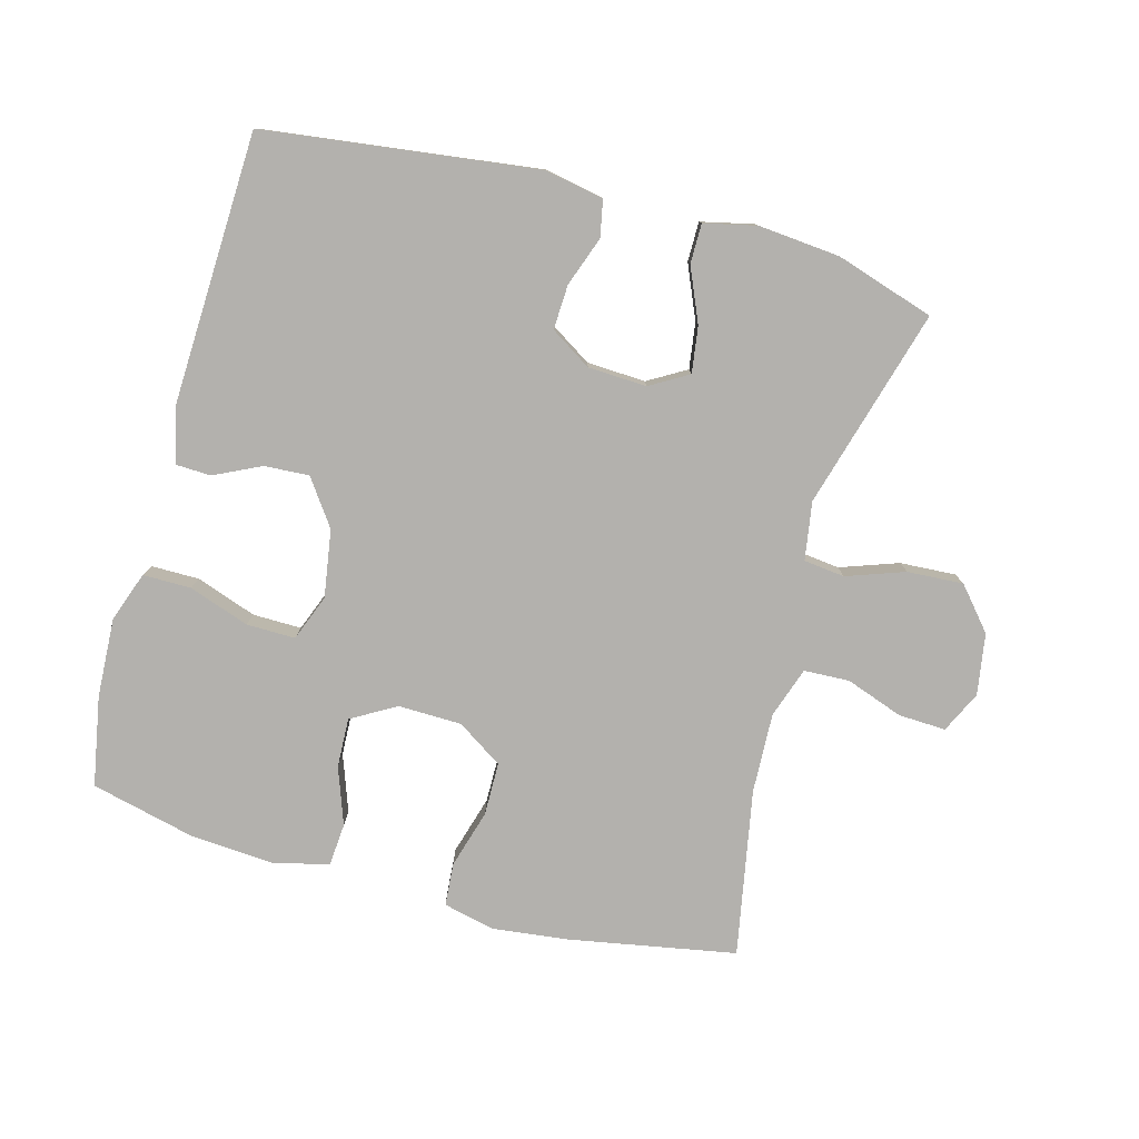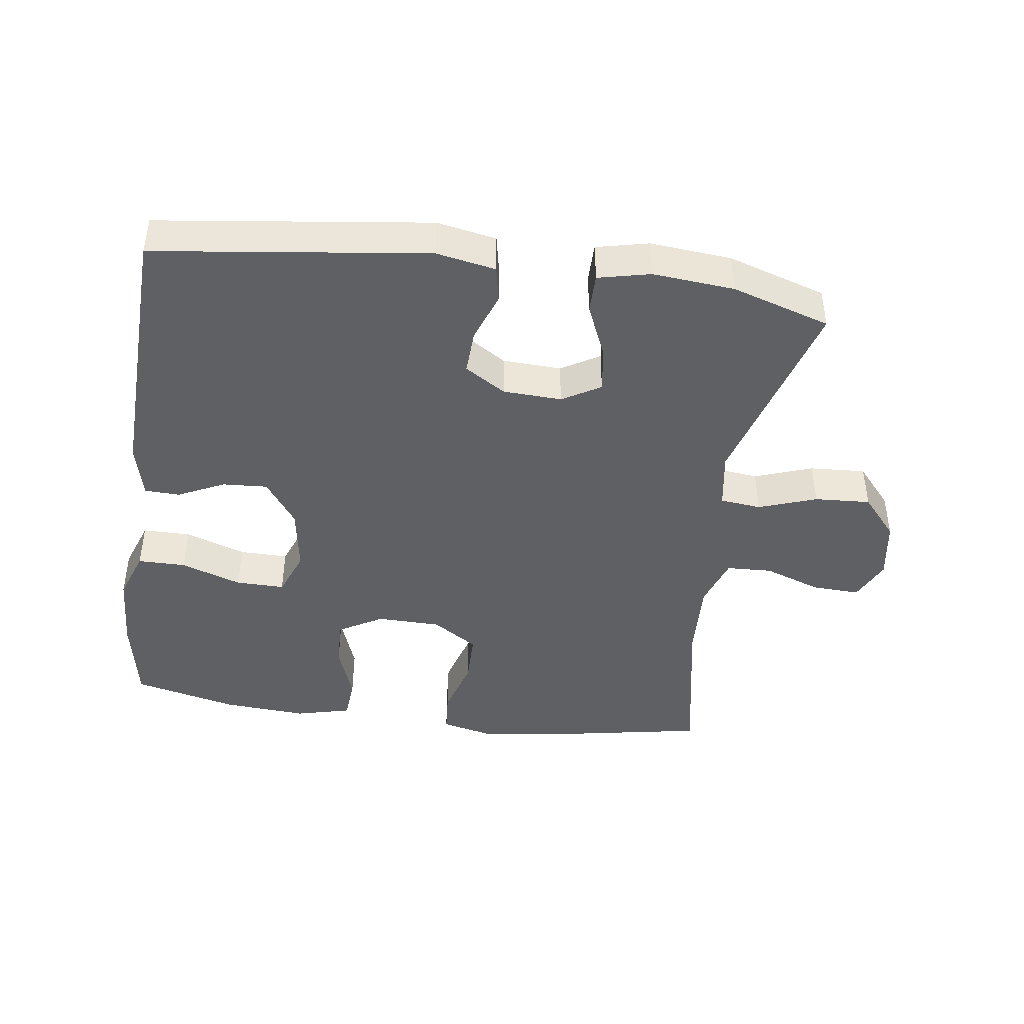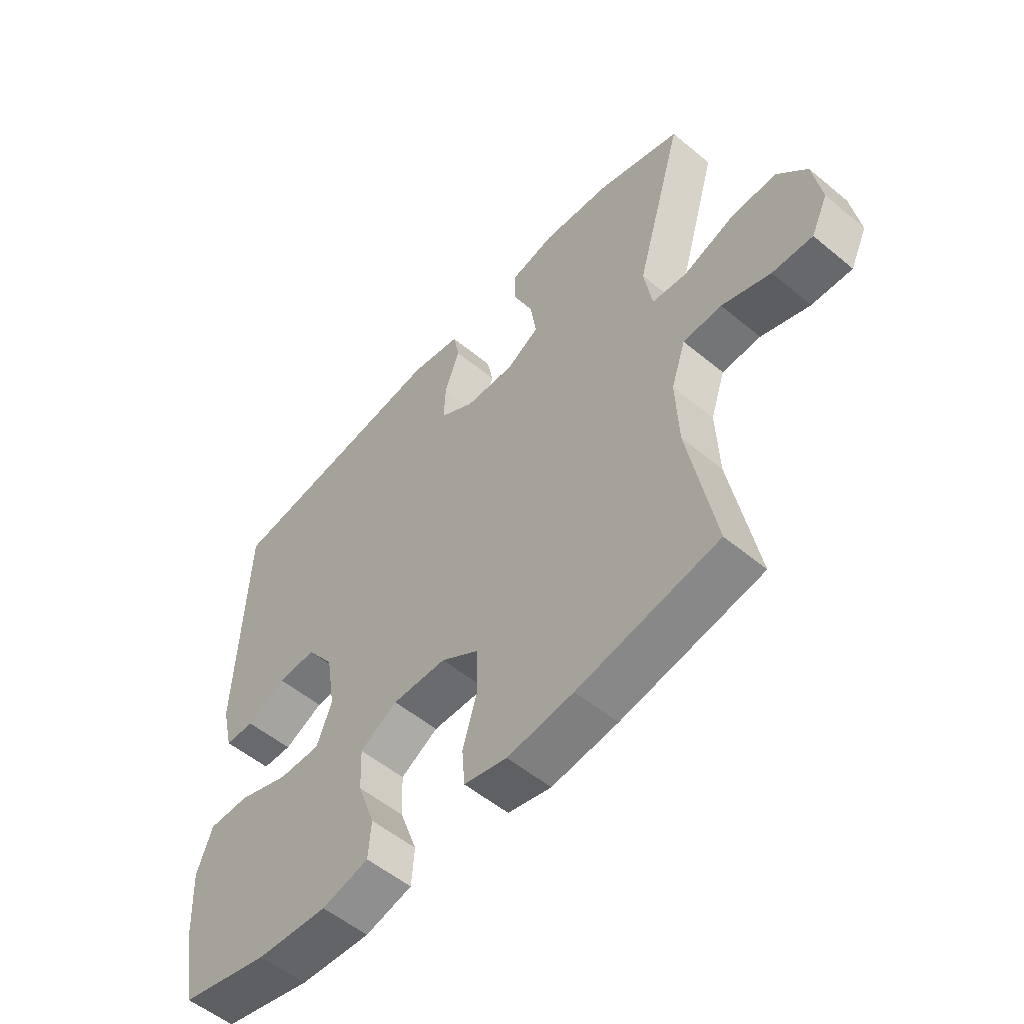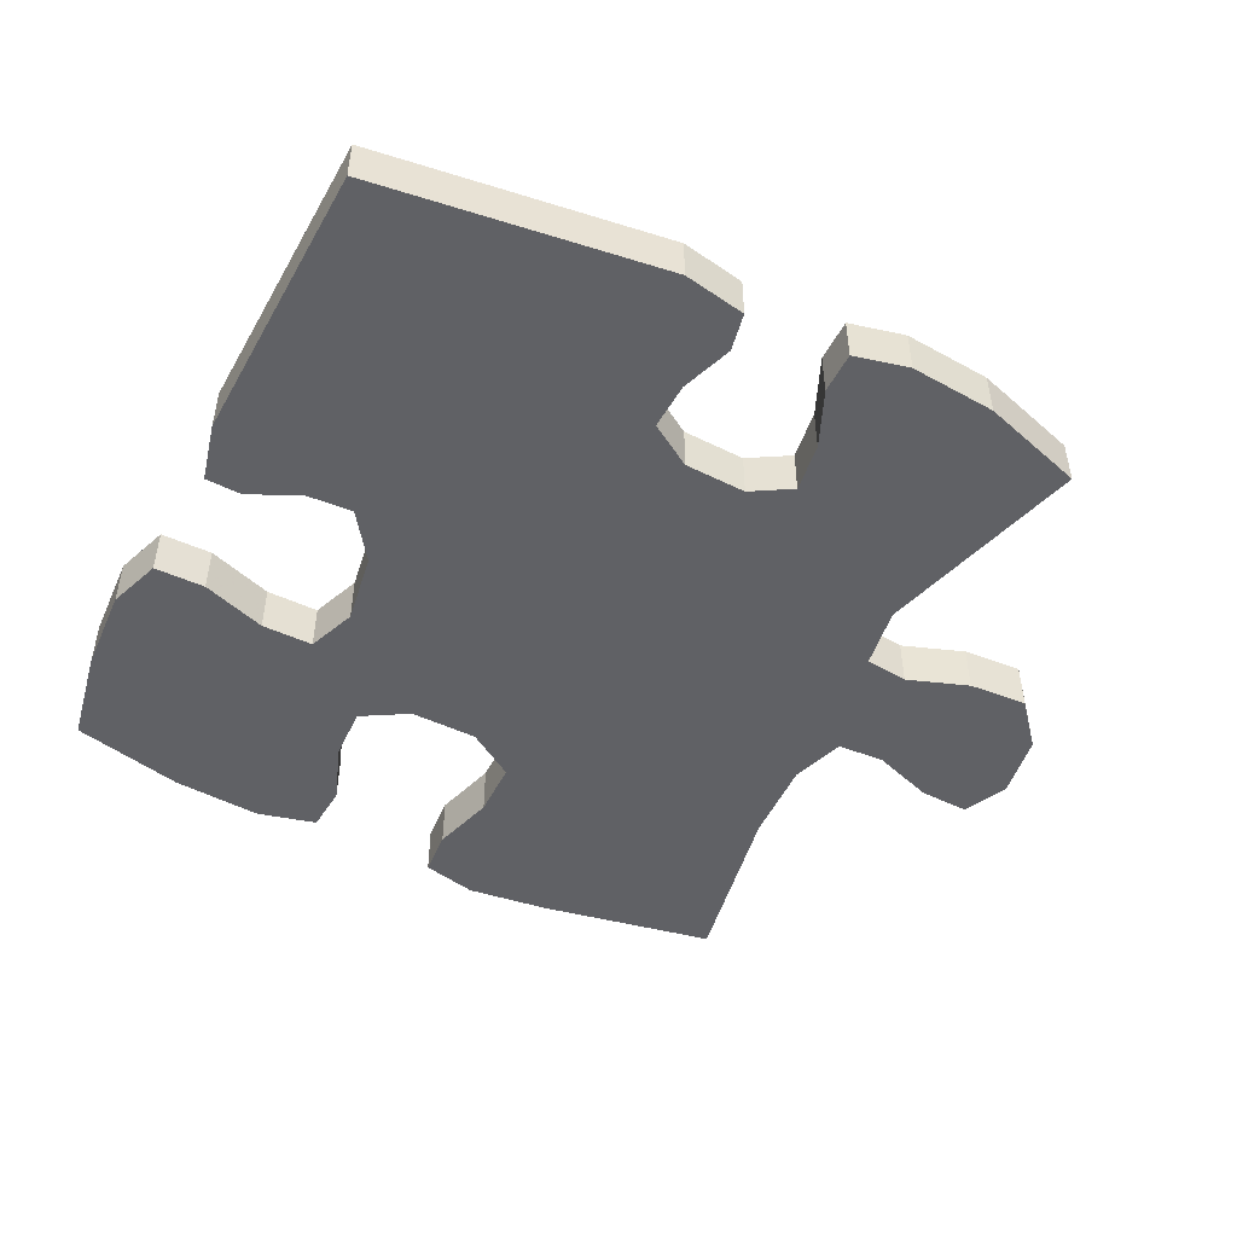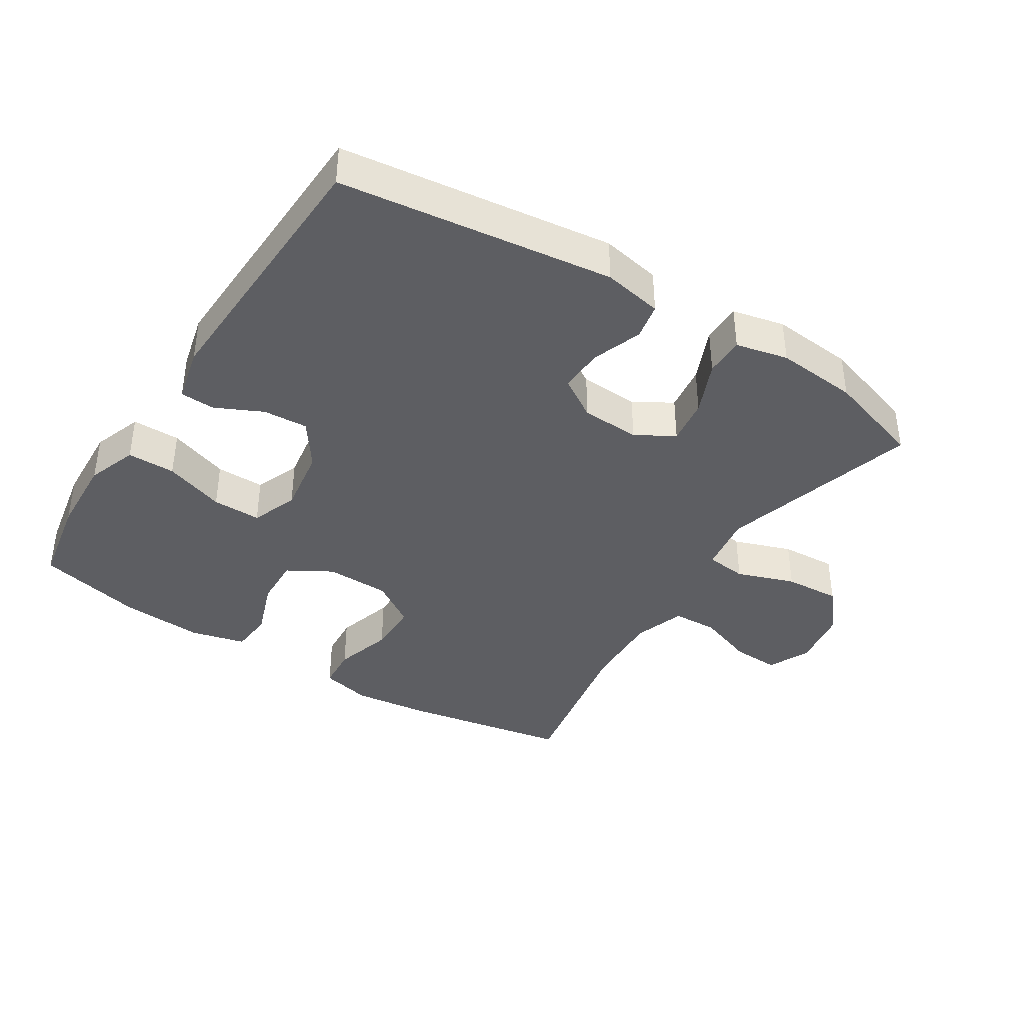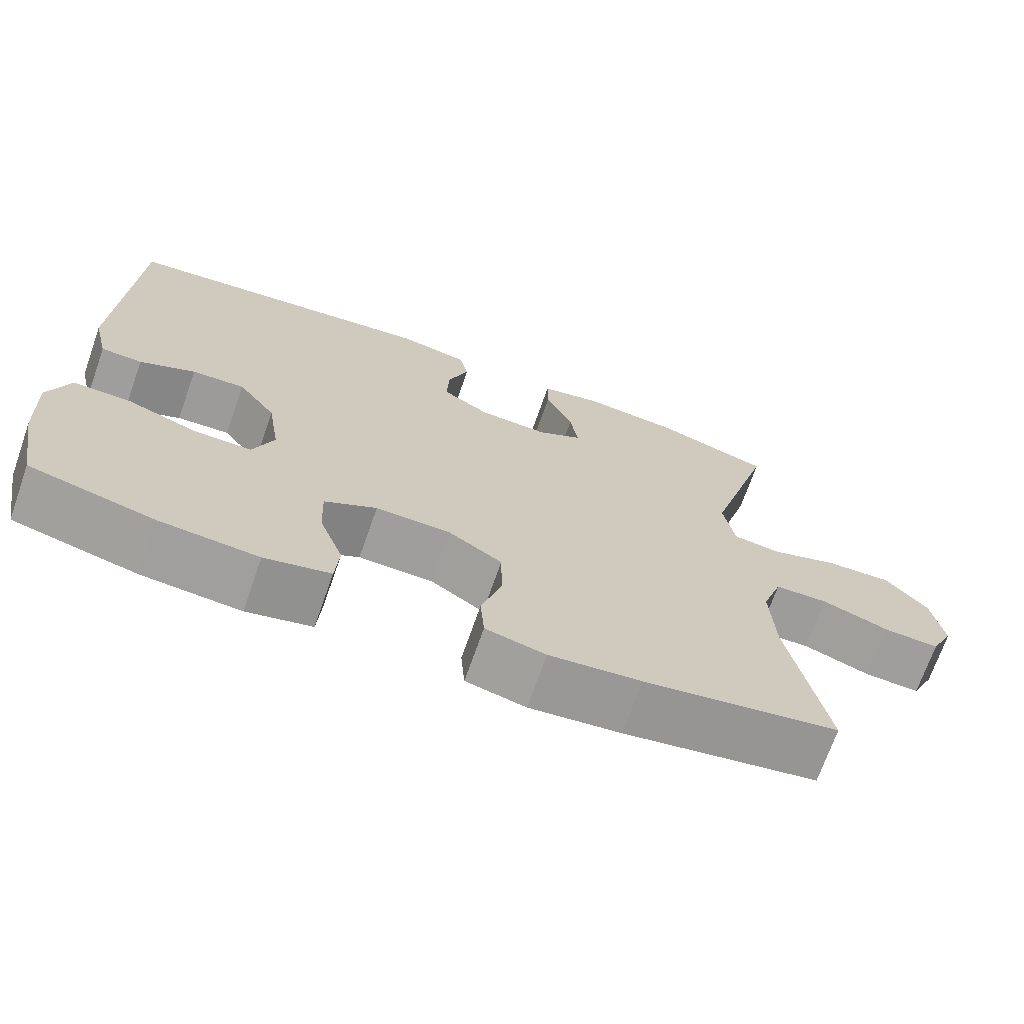
<metadata>
{"format":"obj","ext":"obj","renderer":"f3d","projection":"perspective","resolution":1024,"background":"white","views":[{"elev":-79.2,"azim":-15.3,"up":"+Y"},{"elev":-43.4,"azim":-7.9,"up":"+Y"},{"elev":-54.4,"azim":48.7,"up":"+Z"},{"elev":-48.4,"azim":-26.5,"up":"+Y"},{"elev":-39.3,"azim":-32.5,"up":"+Y"},{"elev":-70.6,"azim":-19.4,"up":"+Z"}]}
</metadata>
<code>
v -0.5 0.07 0.5
v -0.087 0.07 0.553
v 0.003 0.07 0.536
v 0.014 0.07 0.481
v -0.013 0.07 0.406
v -0.016 0.07 0.338
v 0.046 0.07 0.299
v 0.135 0.07 0.295
v 0.193 0.07 0.329
v 0.183 0.07 0.399
v 0.148 0.07 0.48
v 0.148 0.07 0.54
v 0.227 0.07 0.558
v 0.351 0.07 0.547
v 0.5 0.07 0.5
v 0.414 0.07 0.197
v 0.428 0.07 0.109
v 0.49 0.07 0.102
v 0.578 0.07 0.133
v 0.663 0.07 0.138
v 0.717 0.07 0.075
v 0.732 0.07 -0.018
v 0.702 0.07 -0.081
v 0.63 0.07 -0.078
v 0.543 0.07 -0.047
v 0.474 0.07 -0.05
v 0.448 0.07 -0.127
v 0.453 0.07 -0.248
v 0.5 0.07 -0.5
v 0.249 0.07 -0.546
v 0.131 0.07 -0.56
v 0.054 0.07 -0.542
v 0.049 0.07 -0.477
v 0.075 0.07 -0.388
v 0.074 0.07 -0.308
v 0.005 0.07 -0.263
v -0.092 0.07 -0.261
v -0.159 0.07 -0.3
v -0.156 0.07 -0.375
v -0.125 0.07 -0.461
v -0.13 0.07 -0.526
v -0.214 0.07 -0.547
v -0.341 0.07 -0.538
v -0.5 0.07 -0.5
v -0.525 0.07 -0.364
v -0.531 0.07 -0.244
v -0.504 0.07 -0.168
v -0.431 0.07 -0.168
v -0.339 0.07 -0.2
v -0.265 0.07 -0.201
v -0.238 0.07 -0.131
v -0.254 0.07 -0.029
v -0.303 0.07 0.04
v -0.371 0.07 0.036
v -0.442 0.07 0.002
v -0.495 0.07 0.004
v -0.515 0.07 0.088
v -0.5 0 0.5
v -0.087 0 0.553
v 0.003 0 0.536
v 0.014 0 0.481
v -0.013 0 0.406
v -0.016 0 0.338
v 0.046 0 0.299
v 0.135 0 0.295
v 0.193 0 0.329
v 0.183 0 0.399
v 0.148 0 0.48
v 0.148 0 0.54
v 0.227 0 0.558
v 0.351 0 0.547
v 0.5 0 0.5
v 0.414 0 0.197
v 0.428 0 0.109
v 0.49 0 0.102
v 0.578 0 0.133
v 0.663 0 0.138
v 0.717 0 0.075
v 0.732 0 -0.018
v 0.702 0 -0.081
v 0.63 0 -0.078
v 0.543 0 -0.047
v 0.474 0 -0.05
v 0.448 0 -0.127
v 0.453 0 -0.248
v 0.5 0 -0.5
v 0.249 0 -0.546
v 0.131 0 -0.56
v 0.054 0 -0.542
v 0.049 0 -0.477
v 0.075 0 -0.388
v 0.074 0 -0.308
v 0.005 0 -0.263
v -0.092 0 -0.261
v -0.159 0 -0.3
v -0.156 0 -0.375
v -0.125 0 -0.461
v -0.13 0 -0.526
v -0.214 0 -0.547
v -0.341 0 -0.538
v -0.5 0 -0.5
v -0.525 0 -0.364
v -0.531 0 -0.244
v -0.504 0 -0.168
v -0.431 0 -0.168
v -0.339 0 -0.2
v -0.265 0 -0.201
v -0.238 0 -0.131
v -0.254 0 -0.029
v -0.303 0 0.04
v -0.371 0 0.036
v -0.442 0 0.002
v -0.495 0 0.004
v -0.515 0 0.088
f 3 4 5
f 2 3 5
f 1 2 5
f 57 1 5
f 56 57 5
f 55 56 5
f 54 55 5
f 53 54 5 6
f 52 53 6 7
f 51 52 7 8
f 50 51 8 9
f 47 48 49
f 46 47 49
f 45 46 49
f 44 45 49
f 43 44 49
f 42 43 49
f 41 42 49
f 40 41 49
f 39 40 49
f 38 39 49 50
f 37 38 50 9
f 32 33 34
f 31 32 34
f 30 31 34
f 29 30 34
f 28 29 34
f 27 28 34 35
f 26 27 35 36
f 23 24 25
f 22 23 25
f 21 22 25
f 20 21 25
f 19 20 25
f 18 19 25
f 17 18 25 26
f 14 15 16
f 13 14 16
f 12 13 16
f 11 12 16
f 10 11 16
f 9 10 16 17
f 26 36 37
f 17 26 37
f 9 17 37
f 62 61 60
f 62 60 59
f 62 59 58
f 62 58 114
f 62 114 113
f 62 113 112
f 62 112 111
f 63 62 111 110
f 64 63 110 109
f 65 64 109 108
f 66 65 108 107
f 106 105 104
f 106 104 103
f 106 103 102
f 106 102 101
f 106 101 100
f 106 100 99
f 106 99 98
f 106 98 97
f 106 97 96
f 107 106 96 95
f 66 107 95 94
f 91 90 89
f 91 89 88
f 91 88 87
f 91 87 86
f 91 86 85
f 92 91 85 84
f 93 92 84 83
f 82 81 80
f 82 80 79
f 82 79 78
f 82 78 77
f 82 77 76
f 82 76 75
f 83 82 75 74
f 73 72 71
f 73 71 70
f 73 70 69
f 73 69 68
f 73 68 67
f 74 73 67 66
f 94 93 83
f 94 83 74
f 94 74 66
f 1 58 59 2
f 2 59 60 3
f 3 60 61 4
f 4 61 62 5
f 5 62 63 6
f 6 63 64 7
f 7 64 65 8
f 8 65 66 9
f 9 66 67 10
f 10 67 68 11
f 11 68 69 12
f 12 69 70 13
f 13 70 71 14
f 14 71 72 15
f 15 72 73 16
f 16 73 74 17
f 17 74 75 18
f 18 75 76 19
f 19 76 77 20
f 20 77 78 21
f 21 78 79 22
f 22 79 80 23
f 23 80 81 24
f 24 81 82 25
f 25 82 83 26
f 26 83 84 27
f 27 84 85 28
f 28 85 86 29
f 29 86 87 30
f 30 87 88 31
f 31 88 89 32
f 32 89 90 33
f 33 90 91 34
f 34 91 92 35
f 35 92 93 36
f 36 93 94 37
f 37 94 95 38
f 38 95 96 39
f 39 96 97 40
f 40 97 98 41
f 41 98 99 42
f 42 99 100 43
f 43 100 101 44
f 44 101 102 45
f 45 102 103 46
f 46 103 104 47
f 47 104 105 48
f 48 105 106 49
f 49 106 107 50
f 50 107 108 51
f 51 108 109 52
f 52 109 110 53
f 53 110 111 54
f 54 111 112 55
f 55 112 113 56
f 56 113 114 57
f 57 114 58 1

</code>
